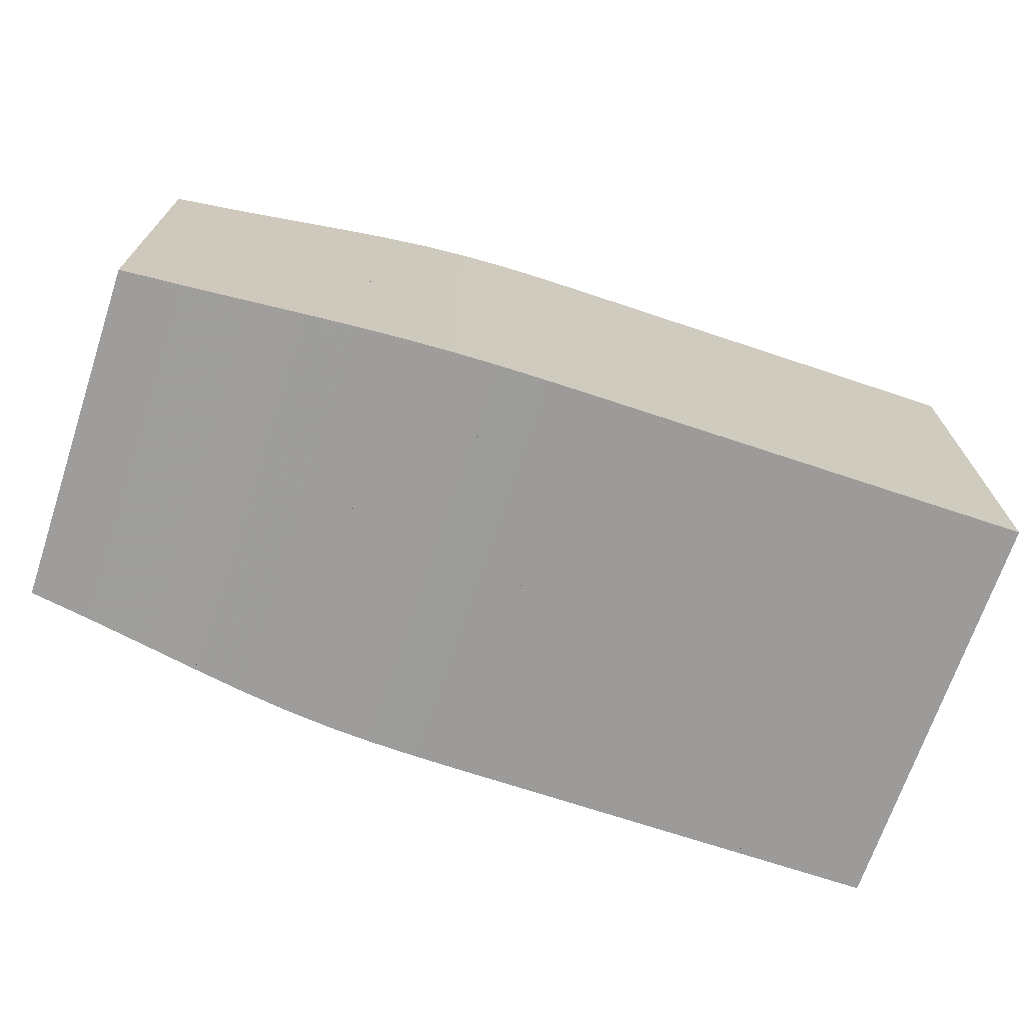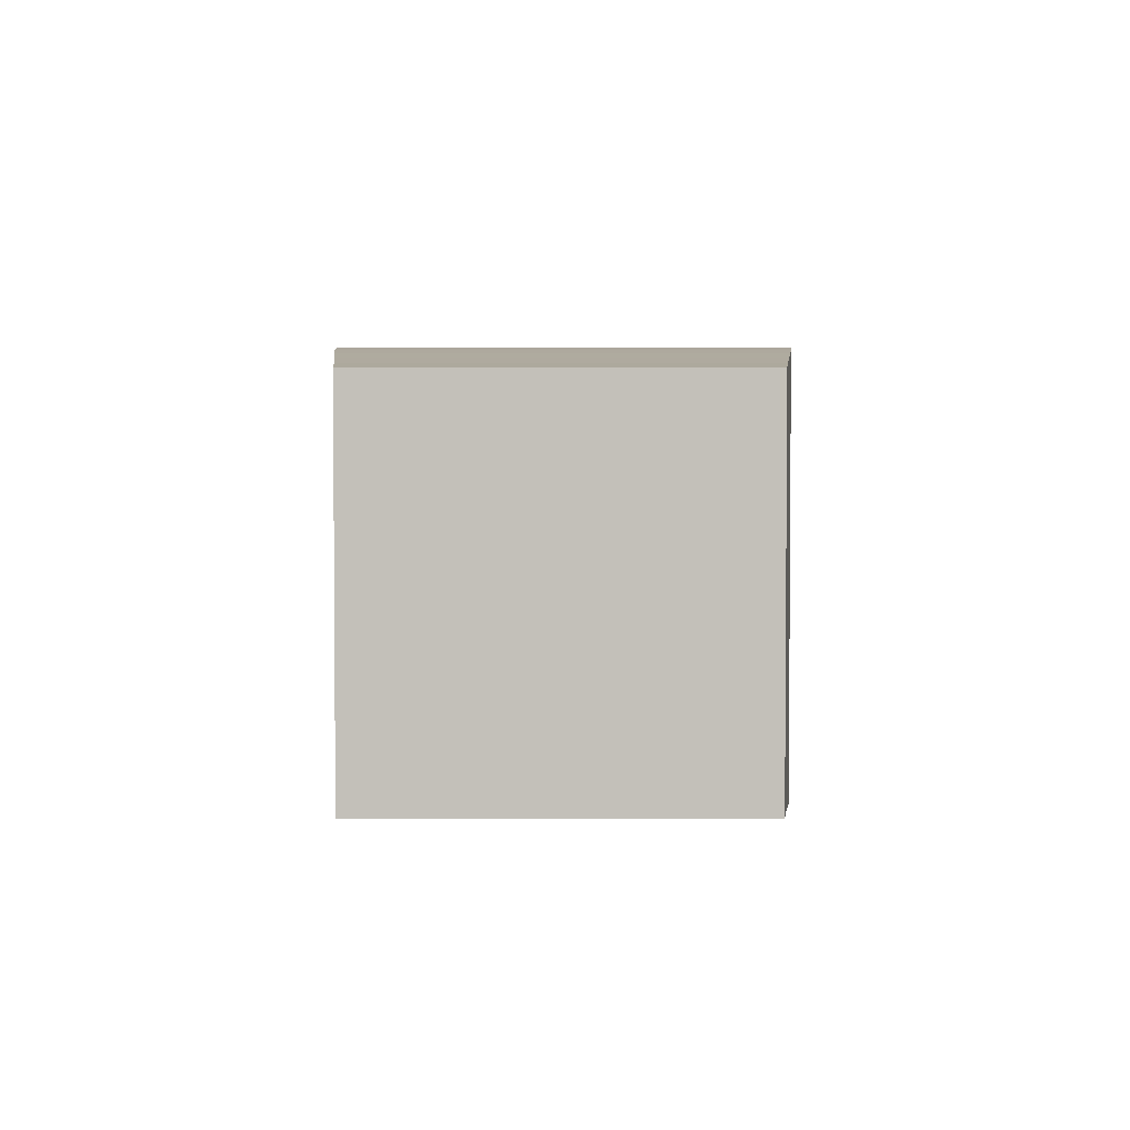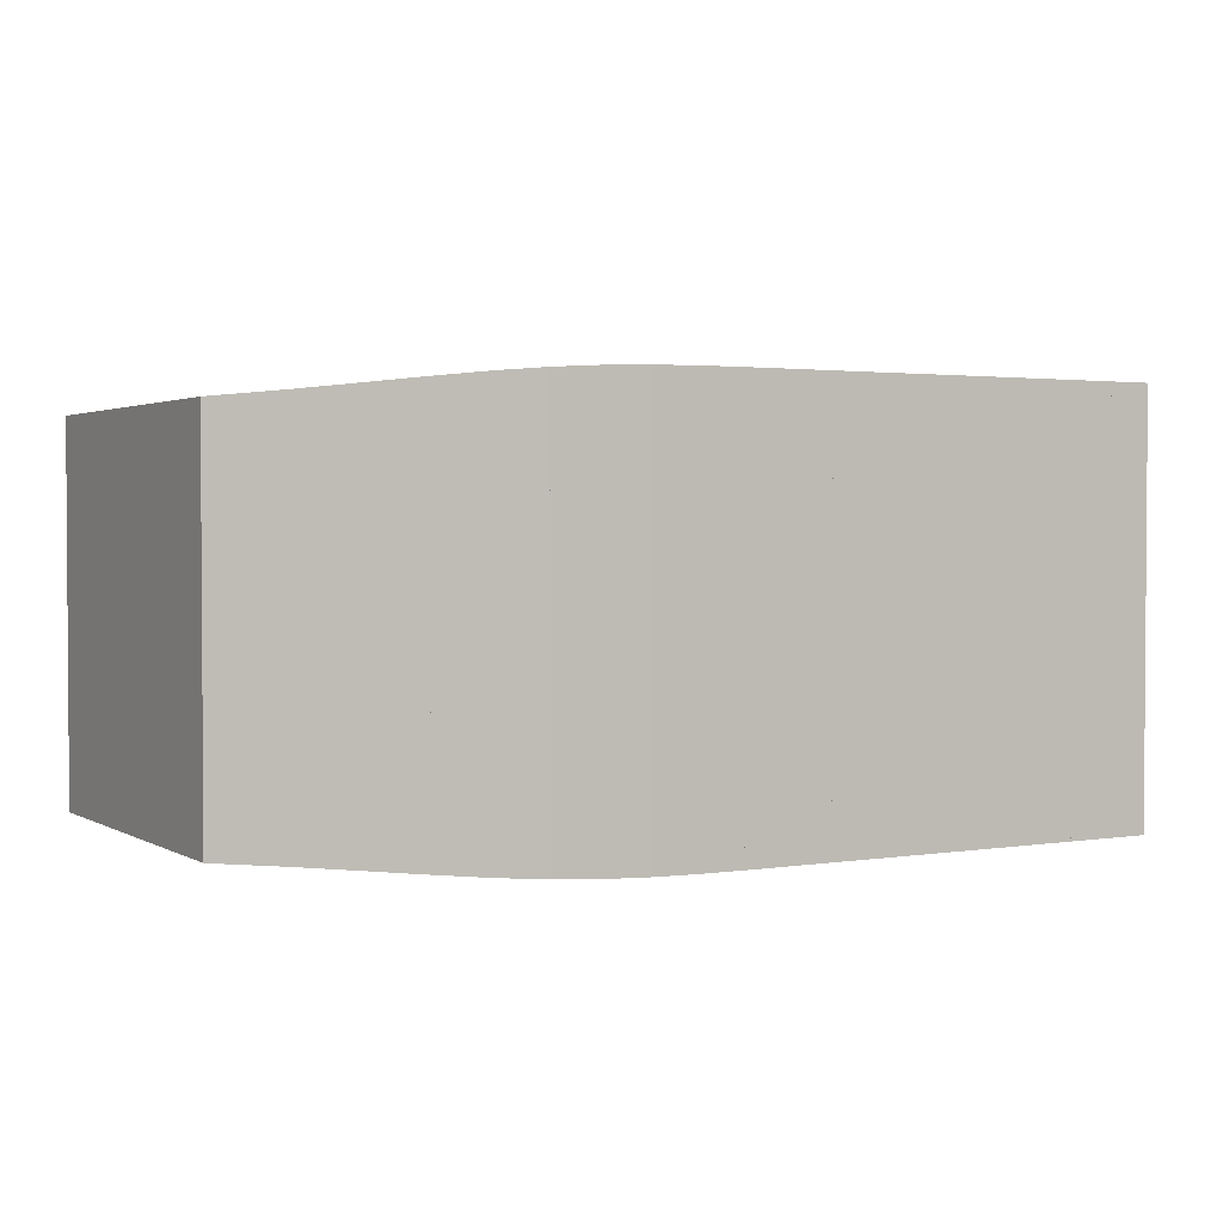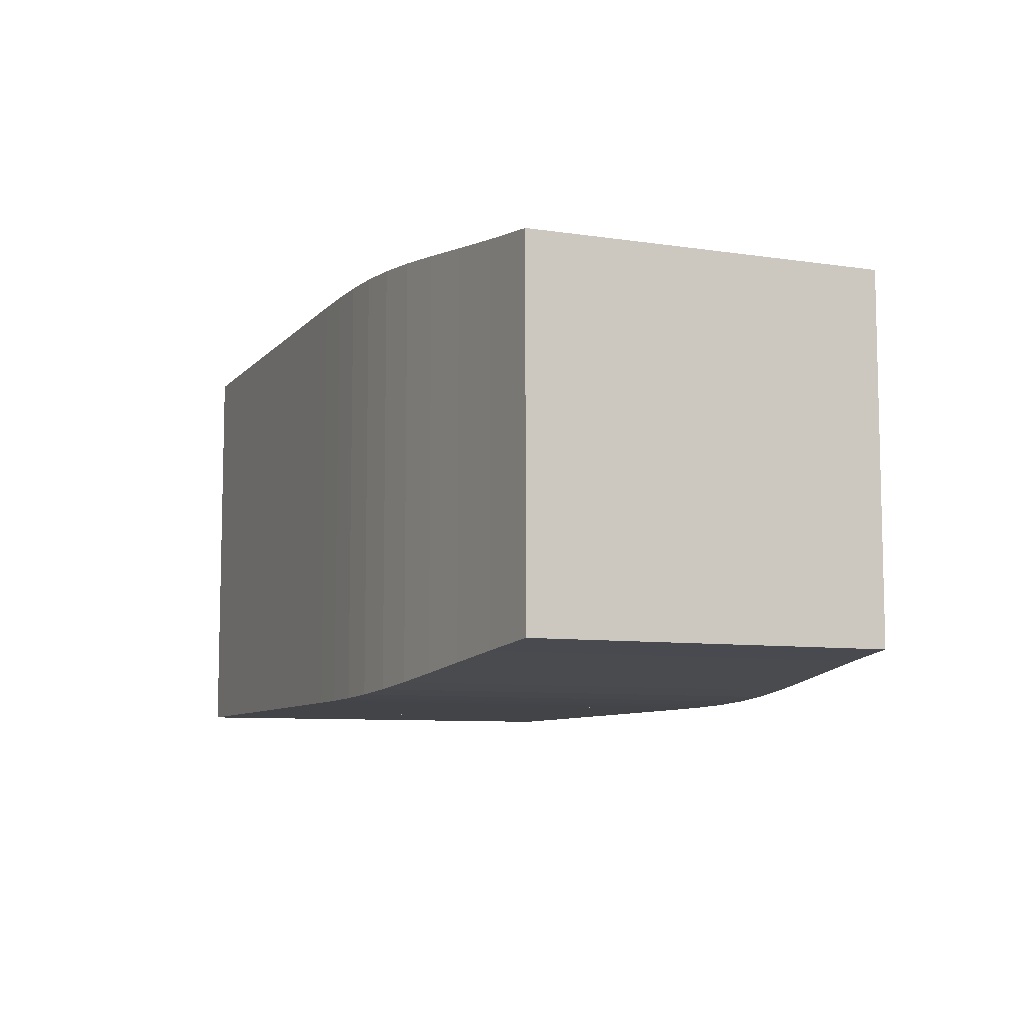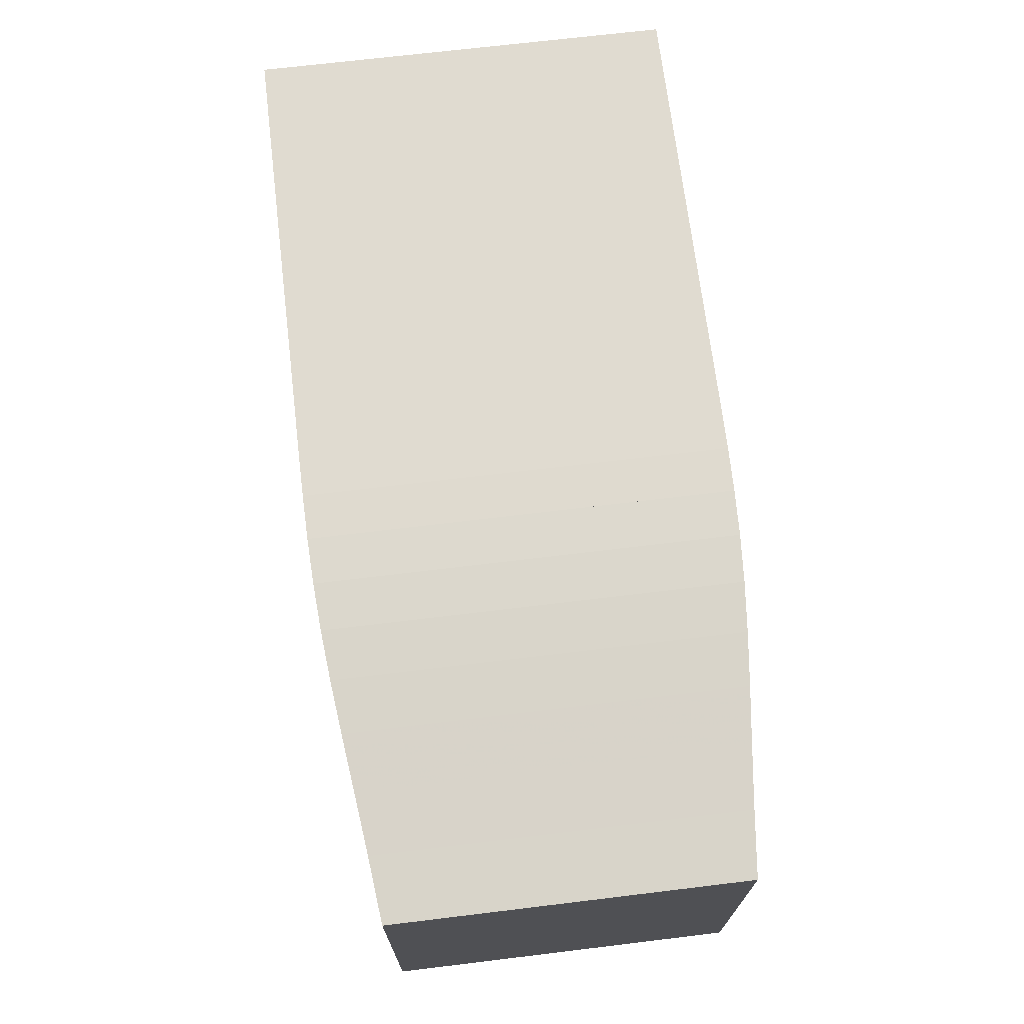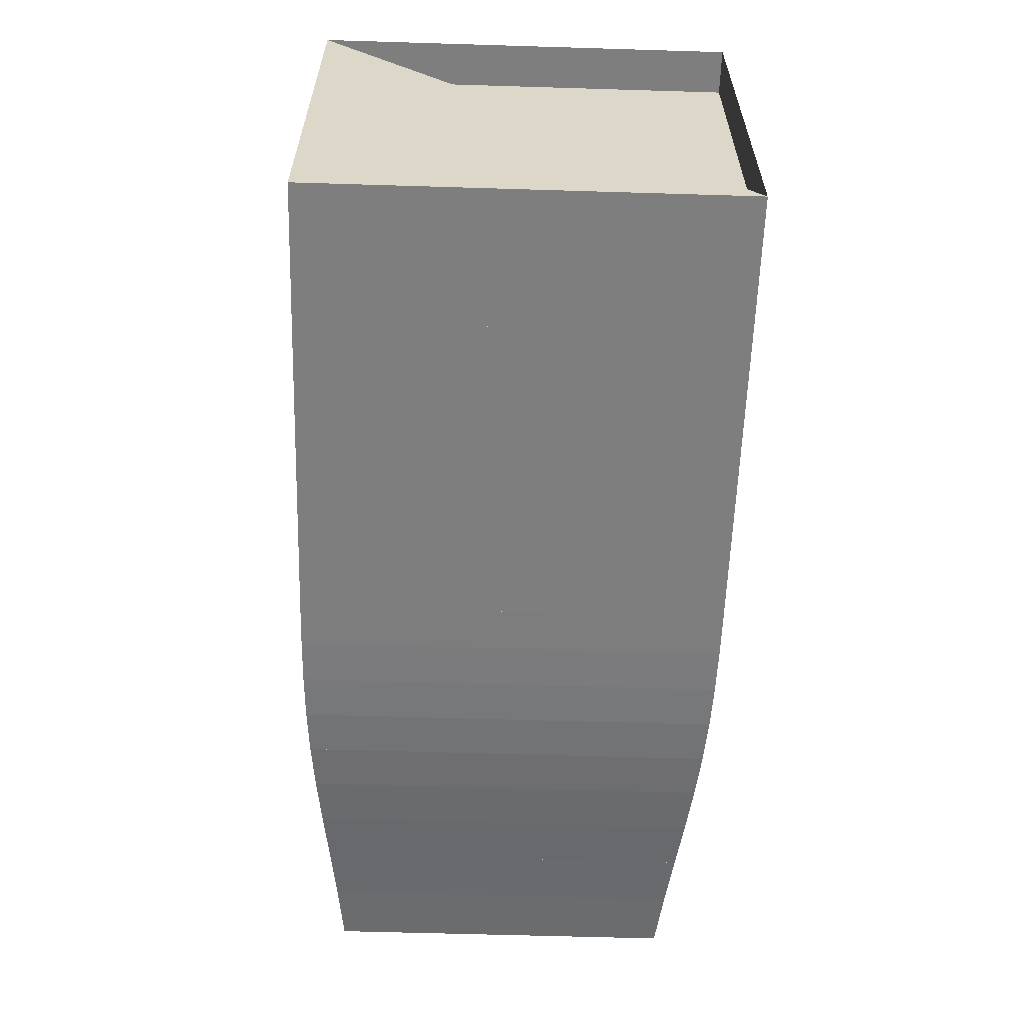
<metadata>
{"format":"obj","ext":"obj","renderer":"f3d","projection":"perspective","resolution":1024,"background":"white","views":[{"elev":-69.8,"azim":161.5,"up":"+Z"},{"elev":2.9,"azim":90.5,"up":"+Y"},{"elev":2.2,"azim":150.4,"up":"+Y"},{"elev":-8.2,"azim":67.5,"up":"+Y"},{"elev":69.8,"azim":83.1,"up":"+Y"},{"elev":-59.5,"azim":-91.8,"up":"+Y"}]}
</metadata>
<code>
v 0 -0.25 -0.25
v 0 -0.25 0.25
v 0 0.25 0.25
v 0 0.25 -0.25
v 0.05263 -0.25 -0.25
v 0.05263 -0.25 0.25
v 0.05263 0.25 0.25
v 0.05263 0.25 -0.25
v 0.1053 -0.25 -0.25
v 0.1053 -0.25 0.25
v 0.1053 0.25 0.25
v 0.1053 0.25 -0.25
v 0.1579 -0.25 -0.25
v 0.1579 -0.25 0.25
v 0.1579 0.25 0.25
v 0.1579 0.25 -0.25
v 0.2105 -0.25 -0.25
v 0.2105 -0.25 0.25
v 0.2105 0.25 0.25
v 0.2105 0.25 -0.25
v 0.2632 -0.25 -0.25
v 0.2632 -0.25 0.25
v 0.2632 0.25 0.25
v 0.2632 0.25 -0.25
v 0.3158 -0.25 -0.25
v 0.3158 -0.25 0.25
v 0.3158 0.25 0.25
v 0.3158 0.25 -0.25
v 0.3685 -0.2499 -0.2499
v 0.3685 -0.2499 0.2499
v 0.3685 0.2499 0.2499
v 0.3685 0.2499 -0.2499
v 0.4212 -0.2499 -0.2499
v 0.4212 -0.2499 0.2499
v 0.4212 0.2499 0.2499
v 0.4212 0.2499 -0.2499
v 0.4739 -0.2499 -0.2499
v 0.4739 -0.2499 0.2499
v 0.4739 0.2499 0.2499
v 0.4739 0.2499 -0.2499
v 0.5265 -0.2498 -0.2498
v 0.5265 -0.2498 0.2498
v 0.5265 0.2498 0.2498
v 0.5265 0.2498 -0.2498
v 0.5794 -0.2496 -0.2496
v 0.5794 -0.2496 0.2496
v 0.5794 0.2496 0.2496
v 0.5794 0.2496 -0.2496
v 0.6325 -0.2487 -0.2487
v 0.6325 -0.2487 0.2487
v 0.6325 0.2487 0.2487
v 0.6325 0.2487 -0.2487
v 0.6866 -0.2467 -0.2467
v 0.6866 -0.2467 0.2467
v 0.6866 0.2467 0.2467
v 0.6866 0.2467 -0.2467
v 0.7422 -0.2432 -0.2432
v 0.7422 -0.2432 0.2432
v 0.7422 0.2432 0.2432
v 0.7422 0.2432 -0.2432
v 0.8002 -0.2381 -0.2381
v 0.8002 -0.2381 0.2381
v 0.8002 0.2381 0.2381
v 0.8002 0.2381 -0.2381
v 0.8616 -0.2314 -0.2314
v 0.8616 -0.2314 0.2314
v 0.8616 0.2314 0.2314
v 0.8616 0.2314 -0.2314
v 0.9273 -0.2238 -0.2238
v 0.9273 -0.2238 0.2238
v 0.9273 0.2238 0.2238
v 0.9273 0.2238 -0.2238
v 0.998 -0.2157 -0.2157
v 0.998 -0.2157 0.2157
v 0.998 0.2157 0.2157
v 0.998 0.2157 -0.2157
v 1.074 -0.2078 -0.2078
v 1.074 -0.2078 0.2078
v 1.074 0.2078 0.2078
v 1.074 0.2078 -0.2078
f 1 2 4 5
f 5 6 7 8
f 5 6 2 1
f 6 7 3 2
f 7 8 4 3
f 8 5 1 4
f 9 10 11 12
f 9 10 6 5
f 10 11 7 6
f 11 12 8 7
f 12 9 5 8
f 13 14 15 16
f 13 14 10 9
f 14 15 11 10
f 15 16 12 11
f 16 13 9 12
f 17 18 19 20
f 17 18 14 13
f 18 19 15 14
f 19 20 16 15
f 20 17 13 16
f 21 22 23 24
f 21 22 18 17
f 22 23 19 18
f 23 24 20 19
f 24 21 17 20
f 25 26 27 28
f 25 26 22 21
f 26 27 23 22
f 27 28 24 23
f 28 25 21 24
f 29 30 31 32
f 29 30 26 25
f 30 31 27 26
f 31 32 28 27
f 32 29 25 28
f 33 34 35 36
f 33 34 30 29
f 34 35 31 30
f 35 36 32 31
f 36 33 29 32
f 37 38 39 40
f 37 38 34 33
f 38 39 35 34
f 39 40 36 35
f 40 37 33 36
f 41 42 43 44
f 41 42 38 37
f 42 43 39 38
f 43 44 40 39
f 44 41 37 40
f 45 46 47 48
f 45 46 42 41
f 46 47 43 42
f 47 48 44 43
f 48 45 41 44
f 49 50 51 52
f 49 50 46 45
f 50 51 47 46
f 51 52 48 47
f 52 49 45 48
f 53 54 55 56
f 53 54 50 49
f 54 55 51 50
f 55 56 52 51
f 56 53 49 52
f 57 58 59 60
f 57 58 54 53
f 58 59 55 54
f 59 60 56 55
f 60 57 53 56
f 61 62 63 64
f 61 62 58 57
f 62 63 59 58
f 63 64 60 59
f 64 61 57 60
f 65 66 67 68
f 65 66 62 61
f 66 67 63 62
f 67 68 64 63
f 68 65 61 64
f 69 70 71 72
f 69 70 66 65
f 70 71 67 66
f 71 72 68 67
f 72 69 65 68
f 73 74 75 76
f 73 74 70 69
f 74 75 71 70
f 75 76 72 71
f 76 73 69 72
f 77 78 79 80
f 77 78 74 73
f 78 79 75 74
f 79 80 76 75
f 80 77 73 76

</code>
